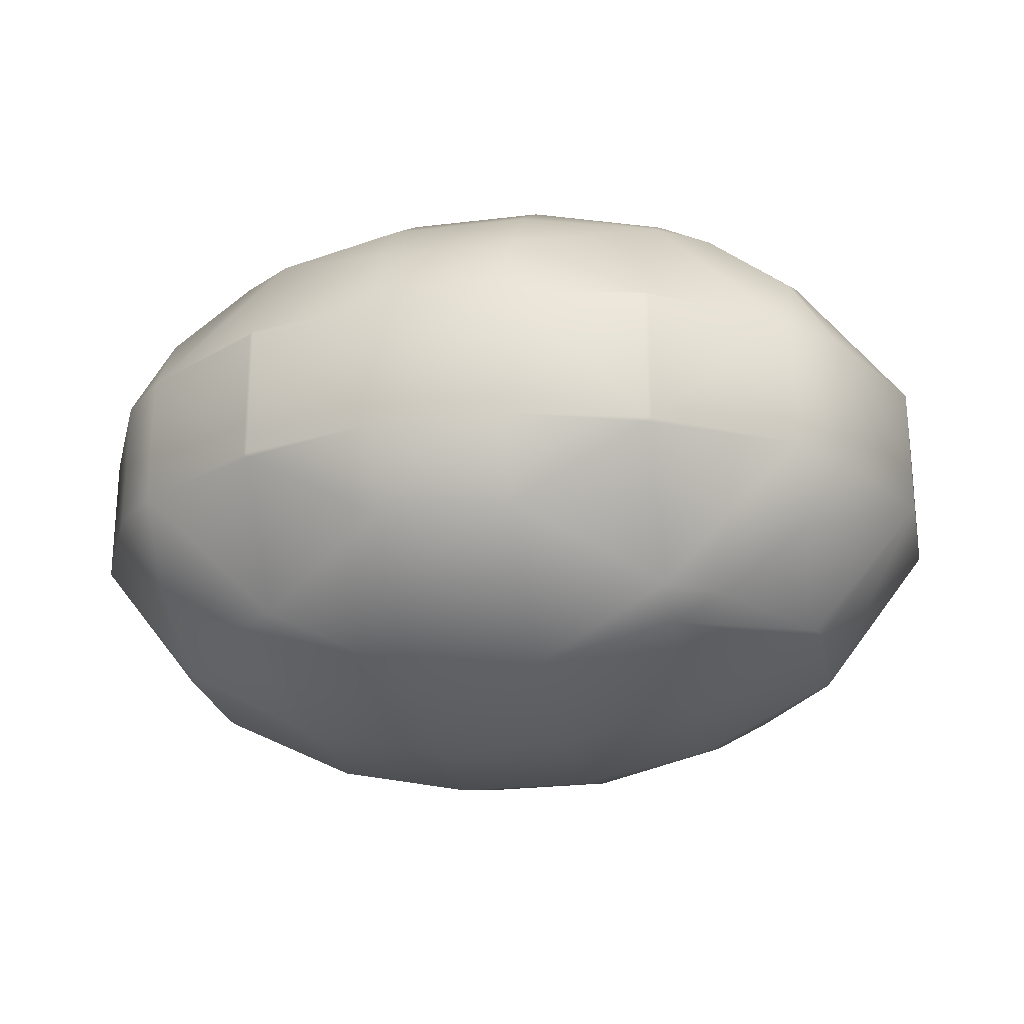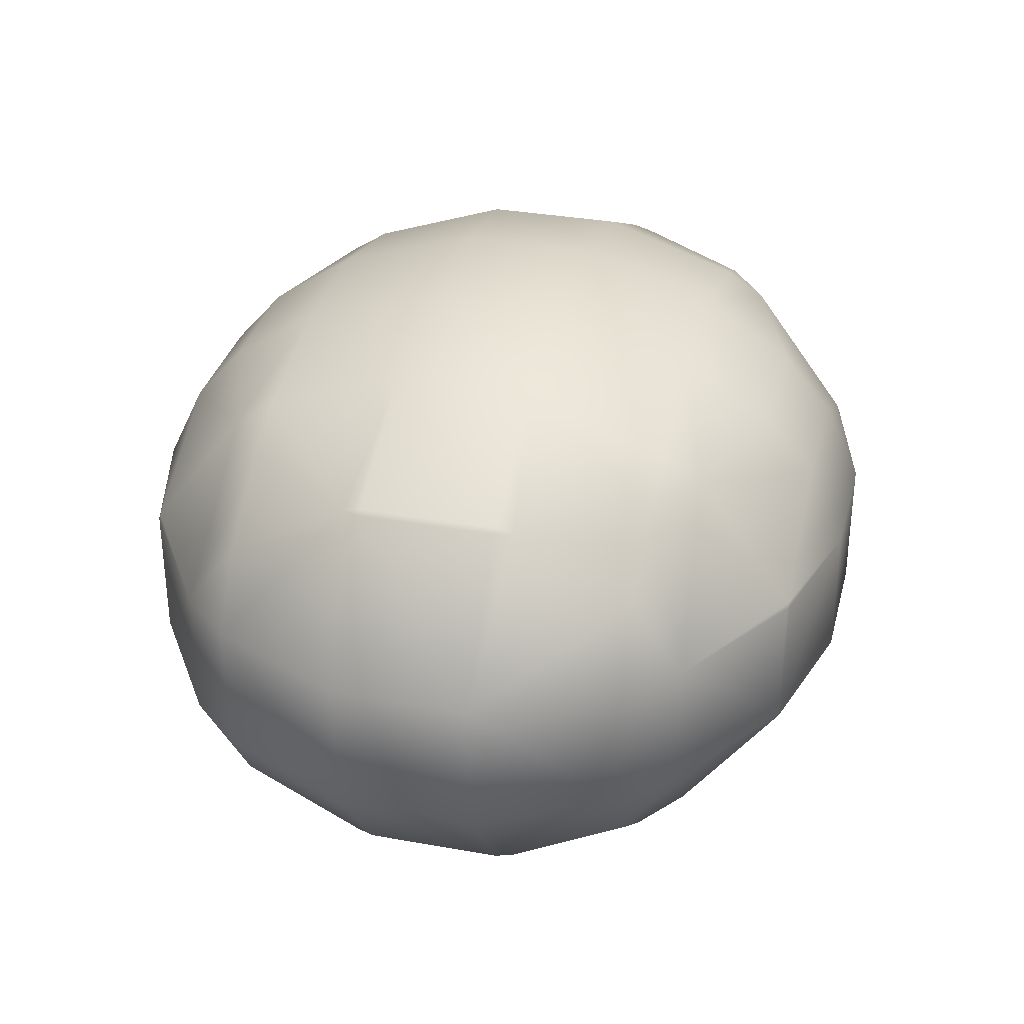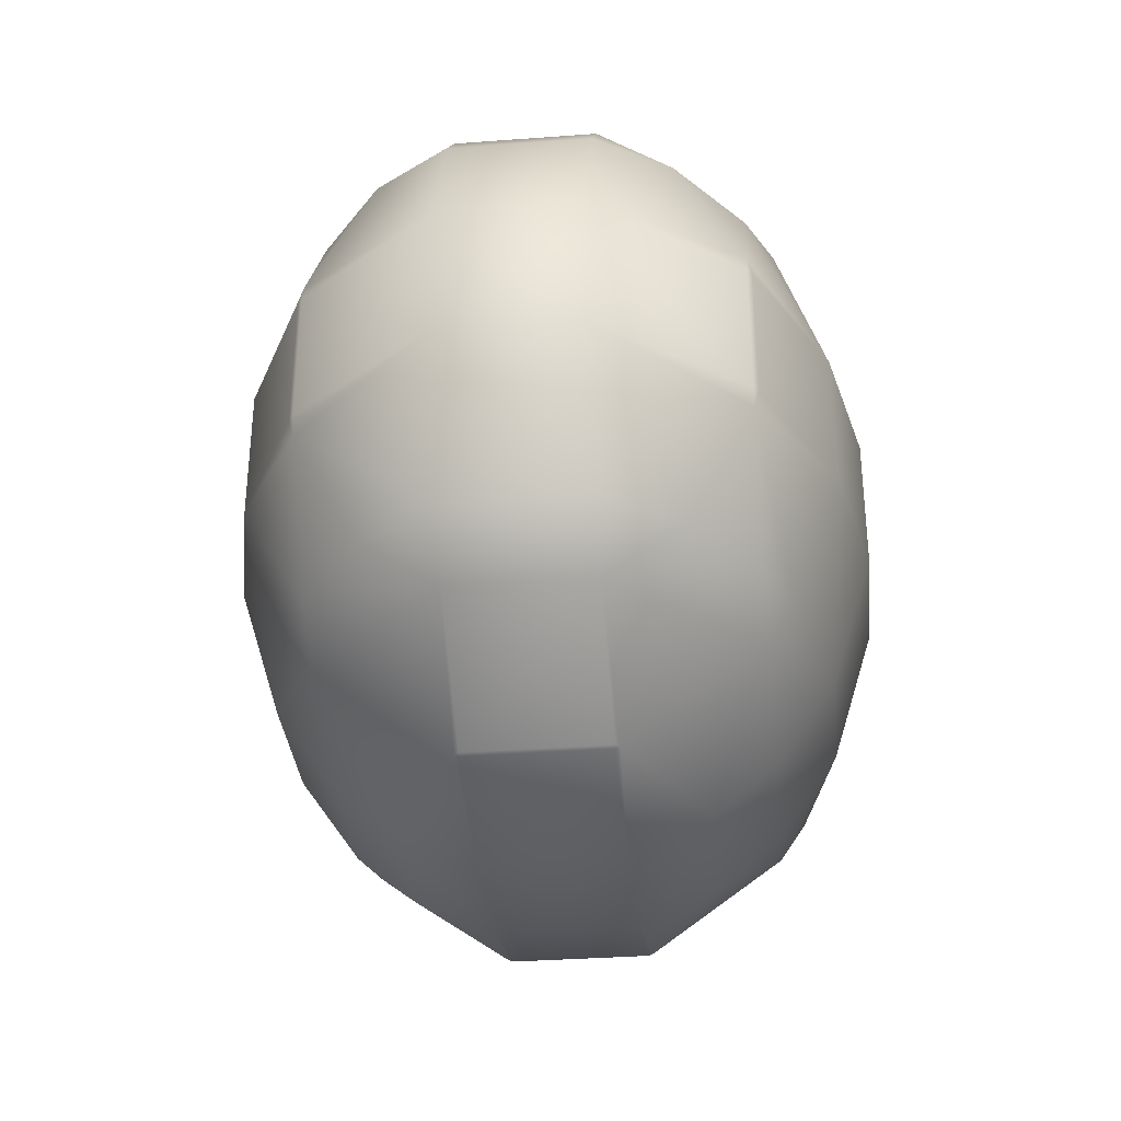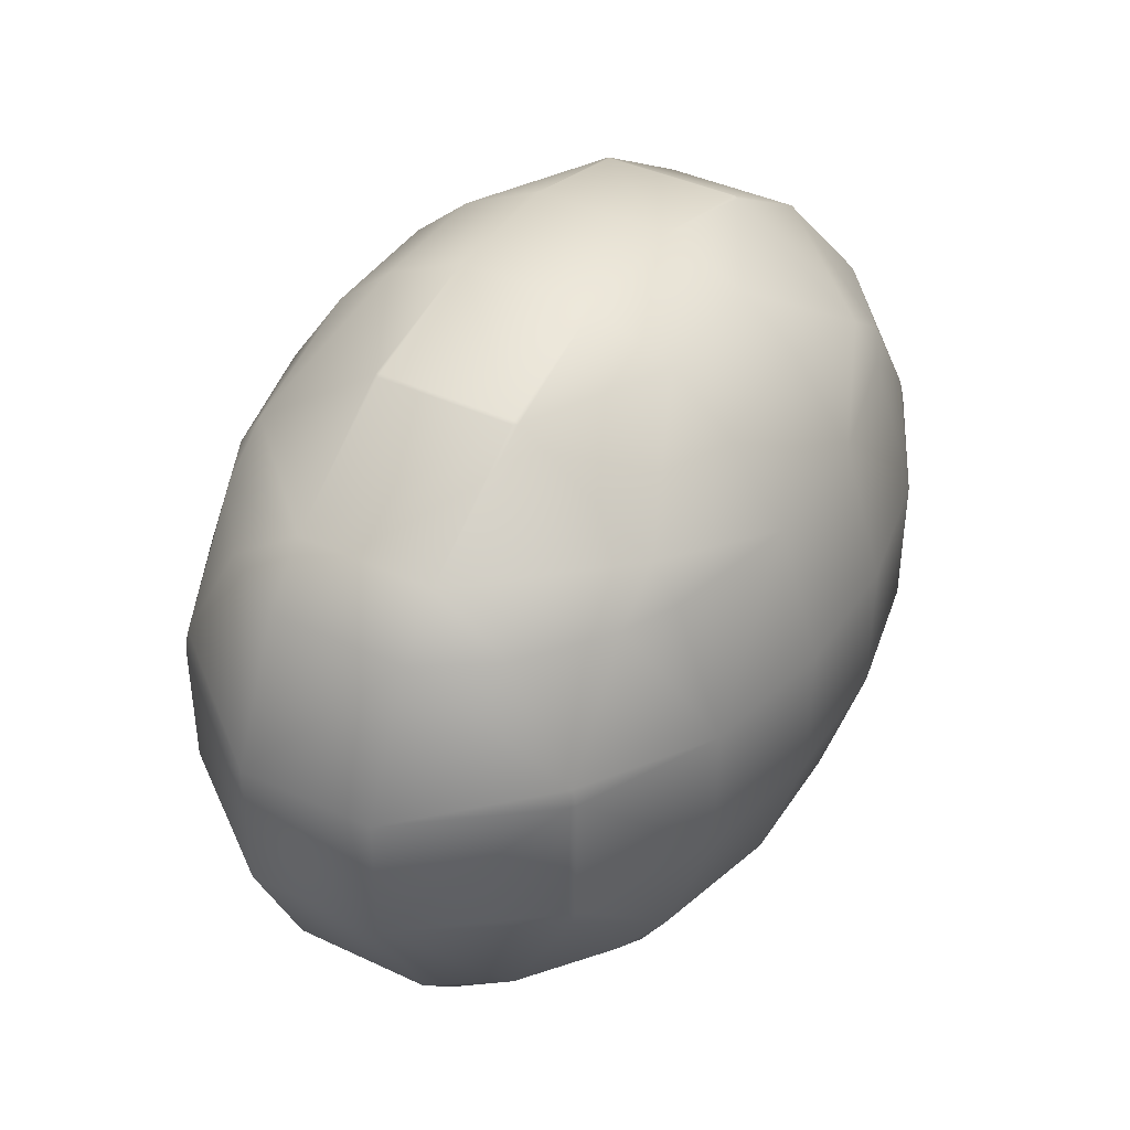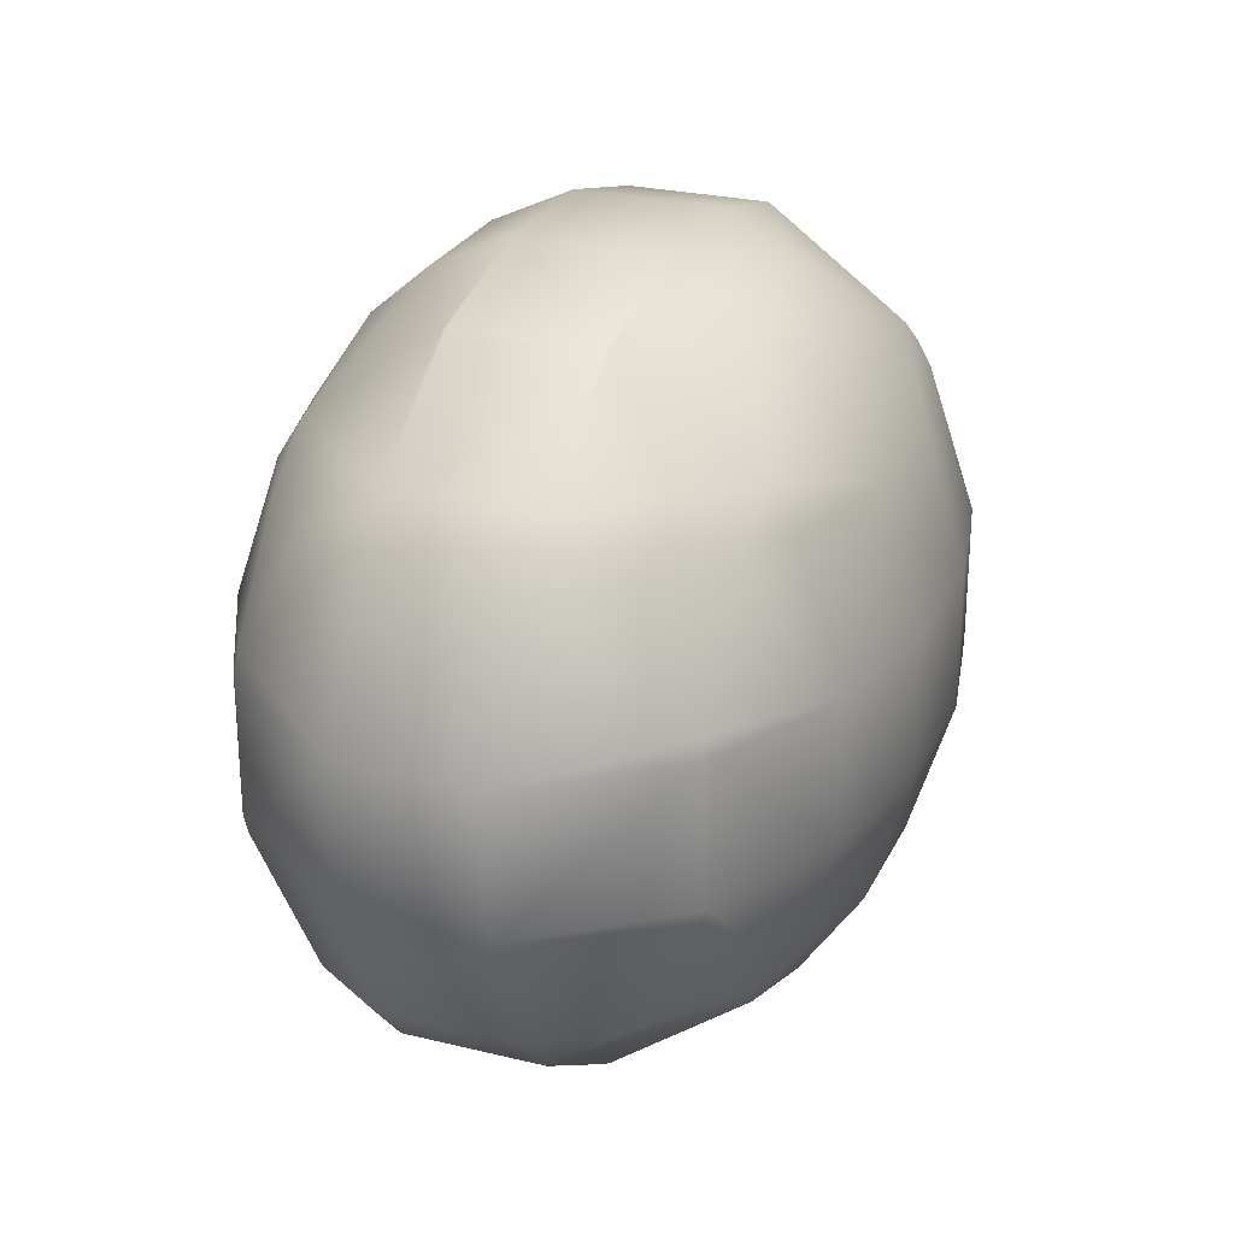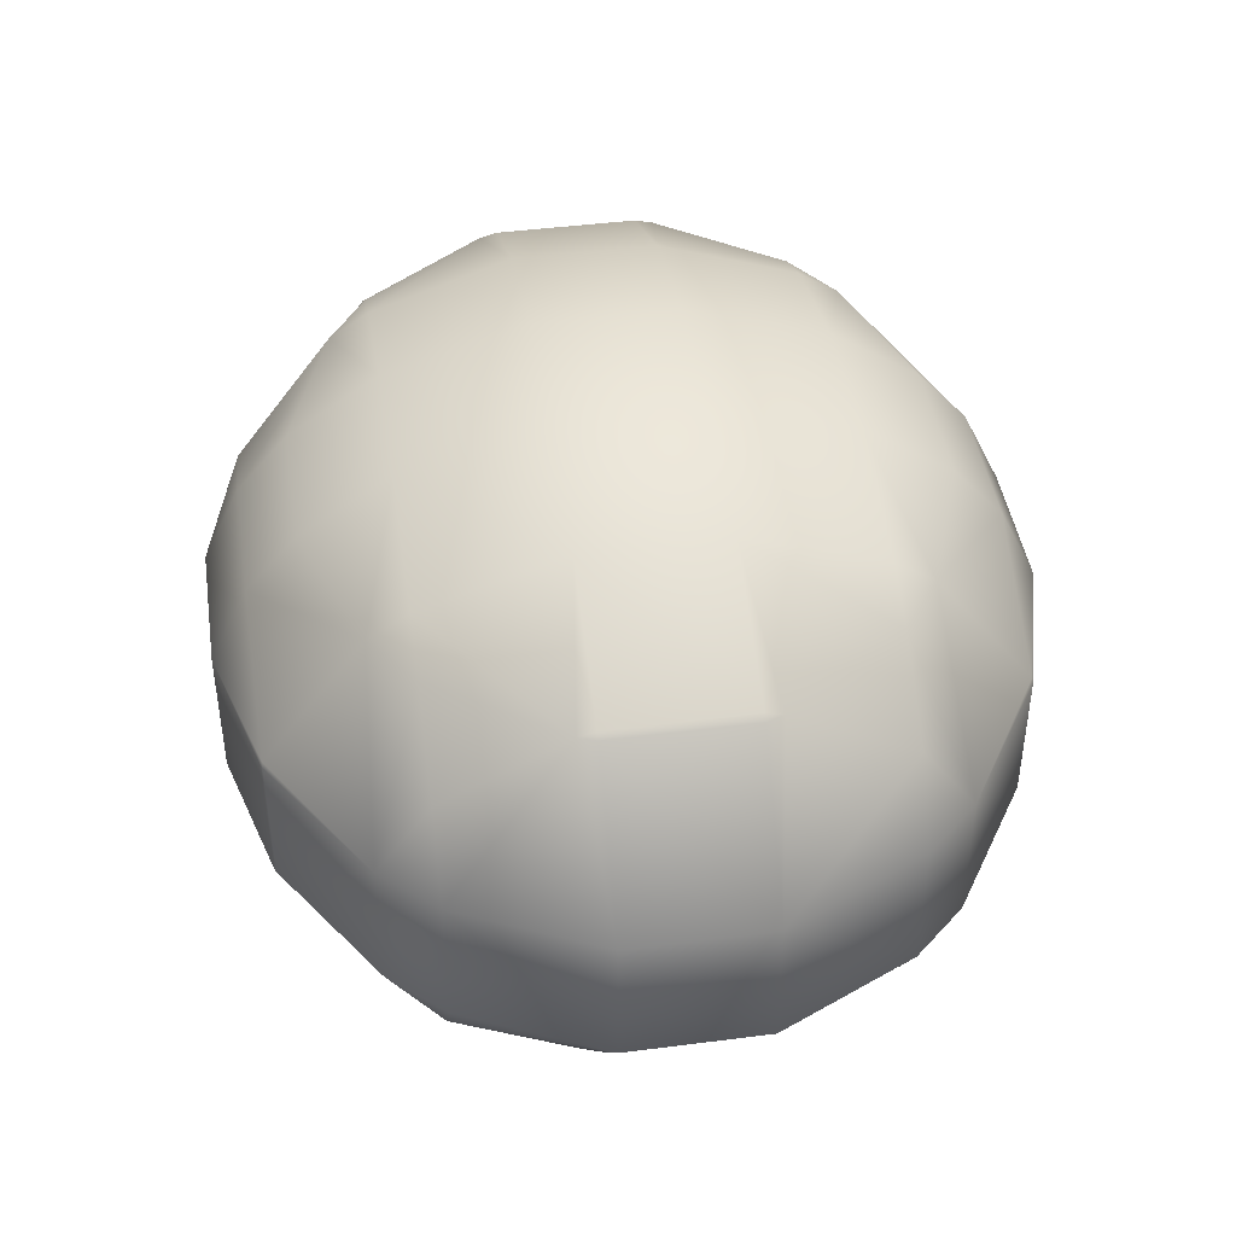
<metadata>
{"format":"obj","ext":"obj","renderer":"f3d","projection":"perspective","resolution":1024,"background":"white","views":[{"elev":-24.4,"azim":11.4,"up":"+Z"},{"elev":33.2,"azim":103.9,"up":"+Z"},{"elev":-34.6,"azim":-84.3,"up":"+Y"},{"elev":40.6,"azim":120.0,"up":"+Y"},{"elev":26.0,"azim":111.1,"up":"+Y"},{"elev":44.0,"azim":81.4,"up":"+Z"}]}
</metadata>
<code>
o Potato_Mball
v 0.6 0.7138 -0.6
v 0.6 0.6 -0.6752
v 0.7581 0.6 -0.6
v 0.6 0.2 -0.8133
v 1 0.2 -0.6133
v 1 0.2511 -0.6
v 0.6 -0.2 -0.8133
v 1 -0.2 -0.6133
v 1.018 -0.2 -0.6
v 1.018 0.2 -0.6
v 1 -0.2511 -0.6
v 1 -0.6 -0.4133
v 1.139 -0.6 -0.2
v 1.326 -0.2 -0.2
v 1.139 -0.6 0.2
v 1.326 -0.2 0.2
v 1.326 0.2 0.2
v 1.326 0.2 -0.2
v 1.139 0.6 0.2
v 1.139 0.6 -0.2
v 1 0.7516 0.2
v 1 0.7516 -0.2
v 1 0.6 -0.4133
v 1 0.6 0.4133
v 0.6112 1 0.2
v 0.6112 1 -0.2
v 0.6 1.005 0.2
v 0.6 1.005 -0.2
v 0.6 1 -0.2128
v 0.6 1 0.2128
v 0.2 1.11 0.2
v 0.2 1 0.4328
v -0.2 1.11 0.2
v -0.2 1 0.4328
v -0.2 0.8557 0.6
v 0.2 0.8557 0.6
v 0.2 0.6 0.7738
v -0.2 0.6 0.7738
v -0.2 0.2 0.8962
v 0.2 0.2 0.8962
v -0.2 -0.2 0.8962
v 0.2 -0.2 0.8962
v -0.2 -0.6 0.7738
v 0.2 -0.6 0.7738
v -0.2 -0.8557 0.6
v 0.2 -0.8557 0.6
v 0.2 -1 0.4328
v -0.2 -1 0.4328
v -0.2 -1.11 0.2
v 0.2 -1.11 0.2
v 0.2 -1.11 -0.2
v -0.2 -1.11 -0.2
v 0.2 -1 -0.4328
v -0.2 -1 -0.4328
v -0.2 -0.8557 -0.6
v 0.2 -0.8557 -0.6
v 0.2 -0.6 -0.7738
v -0.2 -0.6 -0.7738
v 0.2 -0.2 -0.8962
v -0.2 -0.2 -0.8962
v 0.2 0.2 -0.8962
v -0.2 0.2 -0.8962
v 0.2 0.6 -0.7738
v -0.2 0.6 -0.7738
v -0.2 0.8557 -0.6
v 0.2 0.8557 -0.6
v 0.2 1 -0.4328
v -0.2 1 -0.4328
v -0.2 1.11 -0.2
v 0.2 1.11 -0.2
v -0.6 1.005 -0.2
v -0.6 1 -0.2128
v -0.6 1.005 0.2
v -0.6112 1 0.2
v -0.6112 1 -0.2
v -1 0.7516 0.2
v -1 0.7516 -0.2
v -1 0.6 -0.4133
v -0.7581 0.6 -0.6
v -0.6 0.7138 -0.6
v -1 0.2511 -0.6
v -1 0.2 -0.6133
v -0.6 0.2 -0.8133
v -0.6 0.6 -0.6752
v -1 -0.2 -0.6133
v -0.6 -0.2 -0.8133
v -1 -0.2511 -0.6
v -0.7581 -0.6 -0.6
v -0.6 -0.6 -0.6752
v -0.6 -0.7138 -0.6
v -1 -0.6 -0.4133
v -1.018 -0.2 -0.6
v -1.326 -0.2 -0.2
v -1.139 -0.6 -0.2
v -1.018 0.2 -0.6
v -1.326 0.2 -0.2
v -1.326 -0.2 0.2
v -1.326 0.2 0.2
v -1.139 0.6 -0.2
v -1.139 0.6 0.2
v -1 0.2511 0.6
v -1.018 0.2 0.6
v -1 0.6 0.4133
v -1 0.2 0.6133
v -1 -0.2 0.6133
v -1.018 -0.2 0.6
v -1 -0.2511 0.6
v -1 -0.6 0.4133
v -1.139 -0.6 0.2
v -1 -0.7516 0.2
v -1 -0.7516 -0.2
v -0.6112 -1 0.2
v -0.6112 -1 -0.2
v -0.6 -1.005 0.2
v -0.6 -1.005 -0.2
v -0.6 -1 -0.2128
v -0.6 -1 0.2128
v -0.7581 -0.6 0.6
v -0.6 -0.7138 0.6
v -0.6 -0.2 0.8133
v -0.6 -0.6 0.6752
v -0.6 0.2 0.8133
v -0.7581 0.6 0.6
v -0.6 1 0.2128
v -0.6 0.7138 0.6
v -0.6 0.6 0.6752
v 0.6 -0.7138 -0.6
v 0.6 -0.6 -0.6752
v 0.7581 -0.6 -0.6
v 0.6 -1 -0.2128
v 0.6112 -1 -0.2
v 1 -0.7516 -0.2
v 0.6 -1.005 -0.2
v 0.6 -1.005 0.2
v 0.6112 -1 0.2
v 0.6 -1 0.2128
v 0.6 -0.7138 0.6
v 0.7581 -0.6 0.6
v 1 -0.6 0.4133
v 1 -0.7516 0.2
v 0.6 -0.6 0.6752
v 0.6 -0.2 0.8133
v 1 -0.2 0.6133
v 1 -0.2511 0.6
v 0.6 0.2 0.8133
v 1 0.2 0.6133
v 0.6 0.6 0.6752
v 0.7581 0.6 0.6
v 1 0.2511 0.6
v 0.6 0.7138 0.6
v 1.018 0.2 0.6
v 1.018 -0.2 0.6
g Potato_Mball_Potato
f 3 2 1
f 6 4 3
f 2 3 4
f 5 7 4
f 10 8 5
f 8 9 11
f 14 12 11
f 9 14 11
f 14 15 13
f 18 16 14
f 20 17 18
f 20 21 19
f 20 23 22
f 24 19 21
f 26 21 22
f 26 27 25
f 26 29 28
f 30 25 27
f 30 31 32
f 32 33 34
f 32 35 36
f 37 35 38
f 37 39 40
f 40 41 42
f 44 41 43
f 44 45 46
f 47 45 48
f 47 49 50
f 51 49 52
f 53 52 54
f 53 55 56
f 57 55 58
f 59 58 60
f 61 60 62
f 63 62 64
f 63 65 66
f 67 65 68
f 67 69 70
f 69 72 71
f 69 73 33
f 75 73 71
f 75 76 74
f 79 77 80
f 72 77 75
f 78 79 81
f 83 81 84
f 79 84 81
f 83 85 82
f 86 88 87
f 85 86 87
f 88 89 90
f 88 91 87
f 93 87 94
f 91 94 87
f 95 93 96
f 96 97 98
f 99 98 100
f 98 101 100
f 103 100 101
f 100 103 76
f 102 104 101
f 102 105 104
f 105 106 107
f 97 108 107
f 106 97 107
f 108 109 110
f 94 110 109
f 113 110 111
f 113 114 112
f 113 116 115
f 117 112 114
f 118 110 119
f 117 110 112
f 108 118 107
f 120 107 121
f 118 121 107
f 122 105 120
f 123 103 101
f 98 106 102
f 94 91 111
f 93 109 97
f 92 85 87
f 95 85 92
f 82 95 81
f 84 79 80
f 78 99 77
f 124 76 125
f 123 76 103
f 123 126 125
f 99 76 77
f 74 124 73
f 67 1 66
f 68 80 72
f 62 86 83
f 57 127 56
f 128 129 127
f 132 130 127
f 129 132 127
f 130 131 133
f 131 134 133
f 135 136 134
f 140 138 137
f 136 140 137
f 138 141 137
f 144 142 141
f 138 144 141
f 146 142 143
f 148 145 149
f 146 149 145
f 147 148 150
f 24 148 149
f 151 143 152
f 152 143 144
f 15 139 140
f 131 140 135
f 58 90 89
f 127 53 56
f 54 90 55
f 116 52 115
f 133 50 51
f 52 114 115
f 136 50 134
f 49 117 114
f 47 137 46
f 48 119 117
f 43 119 45
f 142 44 141
f 43 120 121
f 145 42 142
f 39 120 41
f 38 122 39
f 37 150 36
f 38 125 126
f 70 33 31
f 124 33 73
f 28 31 27
f 17 24 149
f 151 17 149
f 17 152 16
f 13 140 132
f 16 144 15
f 139 15 144
f 12 129 11
f 10 14 9
f 4 59 61
f 3 23 6
f 10 5 6
f 11 128 8
f 7 8 128
f 22 3 1
f 29 22 1
f 18 6 20
f 23 20 6
f 12 13 132
f 21 30 150
f 148 21 150
f 146 151 149
f 138 139 144
f 1 63 66
f 63 4 61
f 7 57 59
f 29 70 28
f 130 51 53
f 150 32 36
f 145 37 40
f 137 44 46
f 64 80 65
f 64 83 84
f 86 58 89
f 72 75 71
f 96 78 81
f 95 96 81
f 116 111 90
f 88 111 91
f 34 125 35
f 122 123 101
f 104 122 101
f 121 118 119
f 6 5 4
f 5 8 7
f 10 9 8
f 14 13 12
f 14 16 15
f 18 17 16
f 20 19 17
f 20 22 21
f 26 25 21
f 26 28 27
f 30 27 31
f 32 31 33
f 32 34 35
f 37 36 35
f 37 38 39
f 40 39 41
f 44 42 41
f 44 43 45
f 47 46 45
f 47 48 49
f 51 50 49
f 53 51 52
f 53 54 55
f 57 56 55
f 59 57 58
f 61 59 60
f 63 61 62
f 63 64 65
f 67 66 65
f 67 68 69
f 69 68 72
f 69 71 73
f 75 74 73
f 75 77 76
f 79 78 77
f 72 80 77
f 83 82 81
f 83 86 85
f 86 89 88
f 93 92 87
f 95 92 93
f 96 93 97
f 99 96 98
f 98 102 101
f 102 106 105
f 97 109 108
f 94 111 110
f 113 112 110
f 113 115 114
f 118 108 110
f 117 119 110
f 120 105 107
f 122 104 105
f 98 97 106
f 93 94 109
f 95 82 85
f 124 74 76
f 123 125 76
f 99 100 76
f 67 29 1
f 68 65 80
f 62 60 86
f 57 128 127
f 132 131 130
f 129 12 132
f 131 135 134
f 140 139 138
f 136 135 140
f 144 143 142
f 146 145 142
f 148 147 145
f 151 146 143
f 131 132 140
f 58 55 90
f 127 130 53
f 54 116 90
f 116 54 52
f 133 134 50
f 52 49 114
f 136 47 50
f 49 48 117
f 47 136 137
f 48 45 119
f 43 121 119
f 142 42 44
f 43 41 120
f 145 40 42
f 39 122 120
f 38 126 122
f 37 147 150
f 38 35 125
f 70 69 33
f 124 34 33
f 28 70 31
f 17 19 24
f 17 151 152
f 13 15 140
f 16 152 144
f 10 18 14
f 4 7 59
f 11 129 128
f 22 23 3
f 29 26 22
f 18 10 6
f 21 25 30
f 148 24 21
f 1 2 63
f 63 2 4
f 7 128 57
f 29 67 70
f 130 133 51
f 150 30 32
f 145 147 37
f 137 141 44
f 64 84 80
f 64 62 83
f 86 60 58
f 96 99 78
f 116 113 111
f 88 90 111
f 34 124 125
f 122 126 123

</code>
